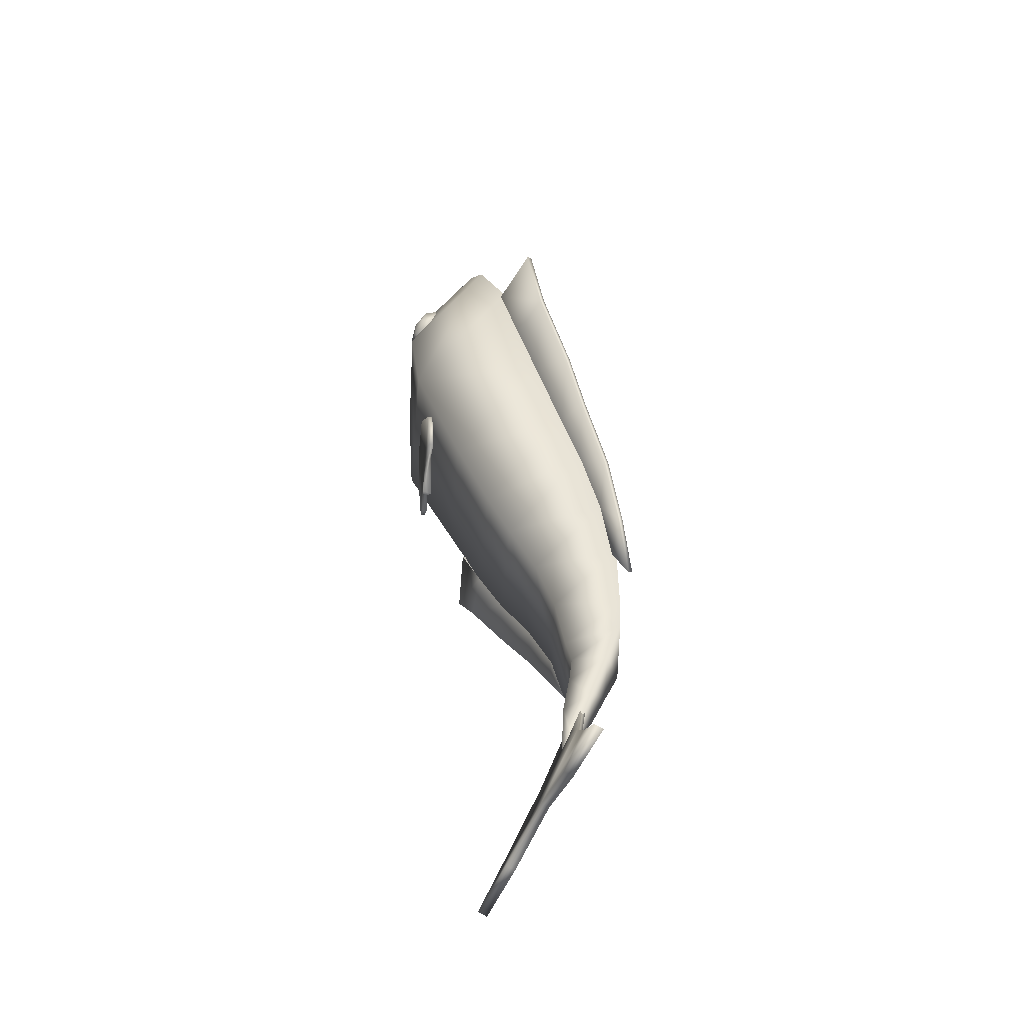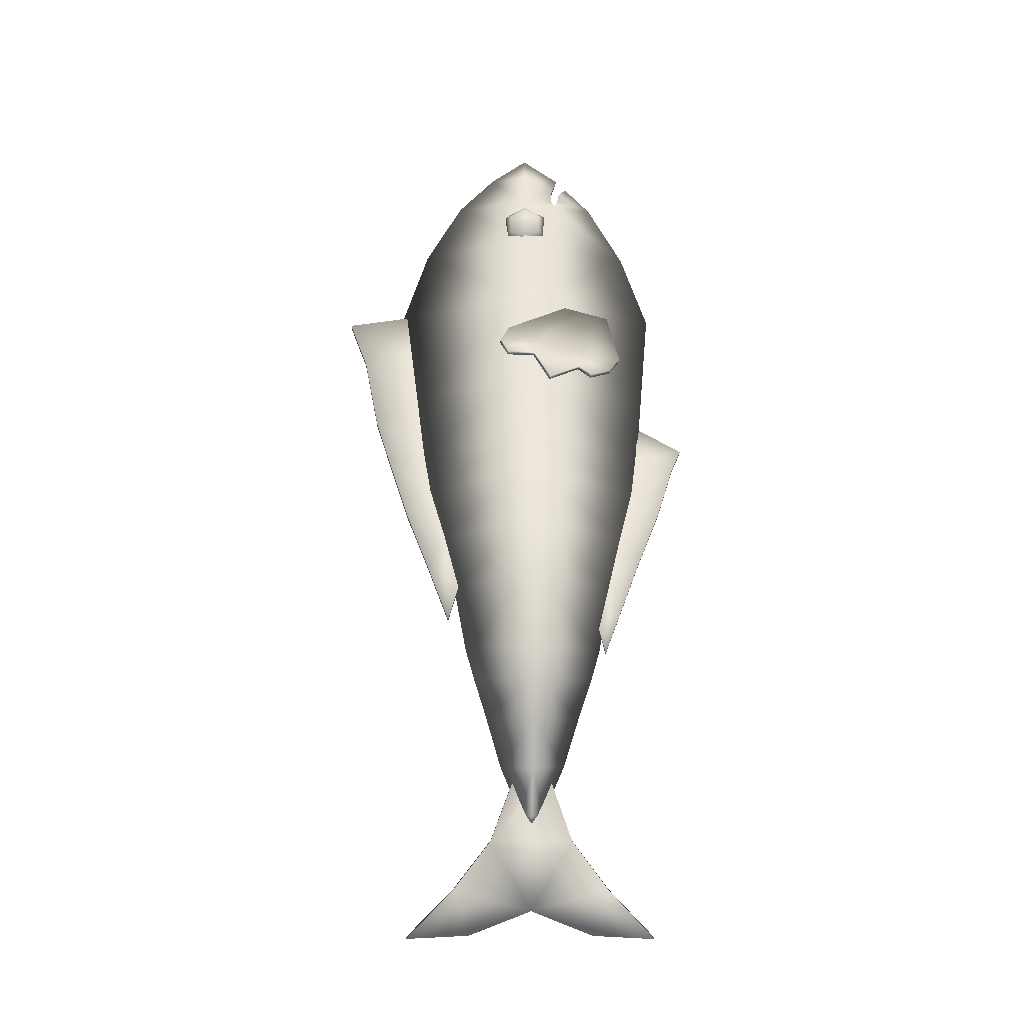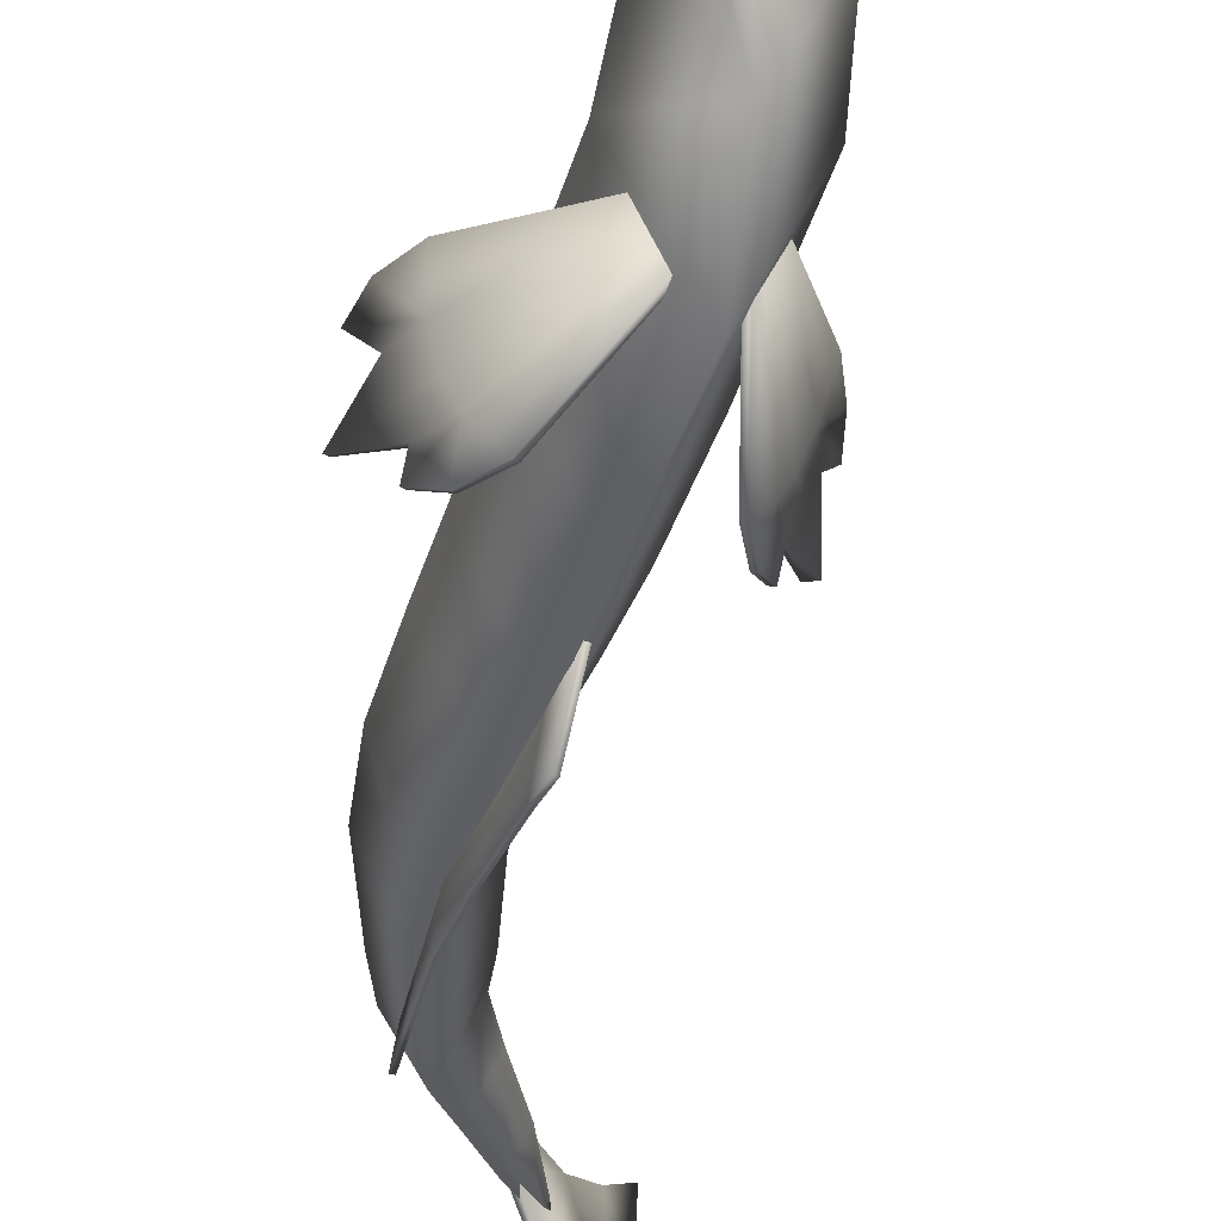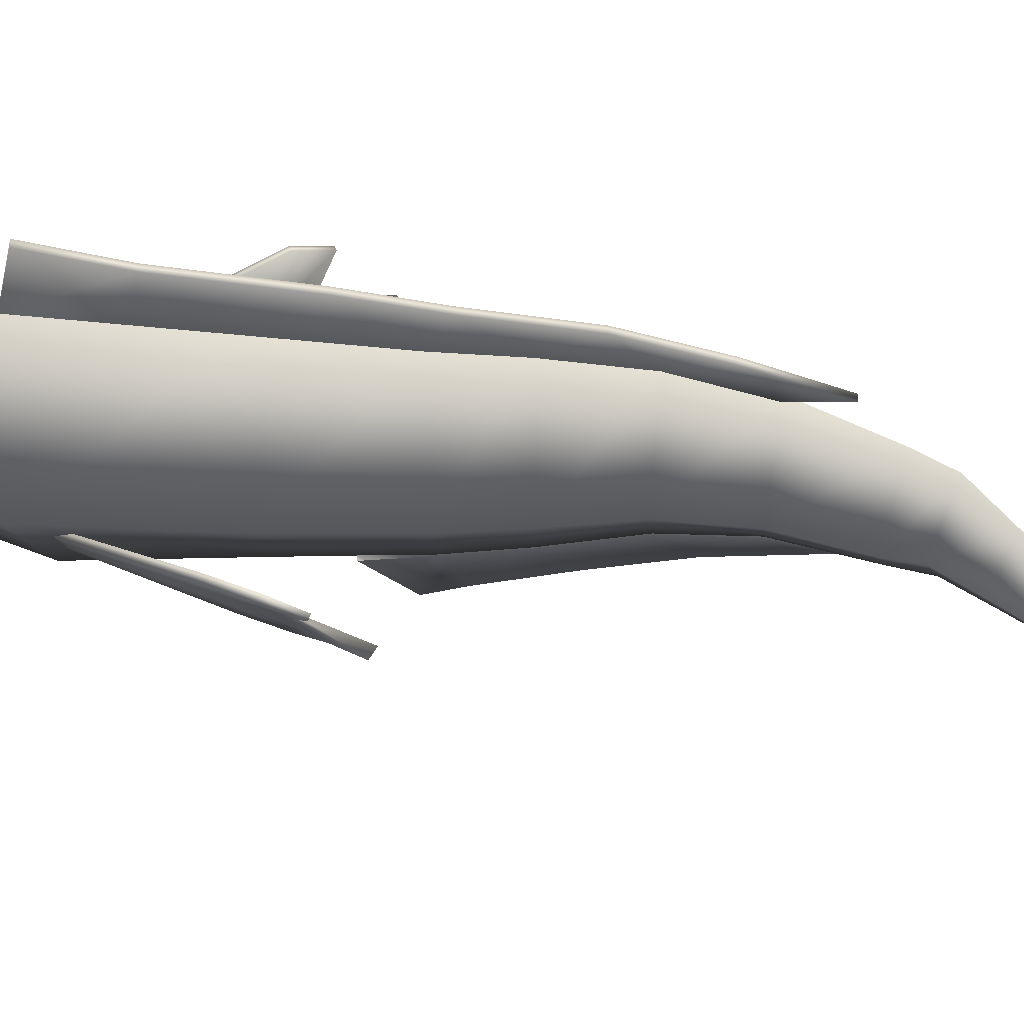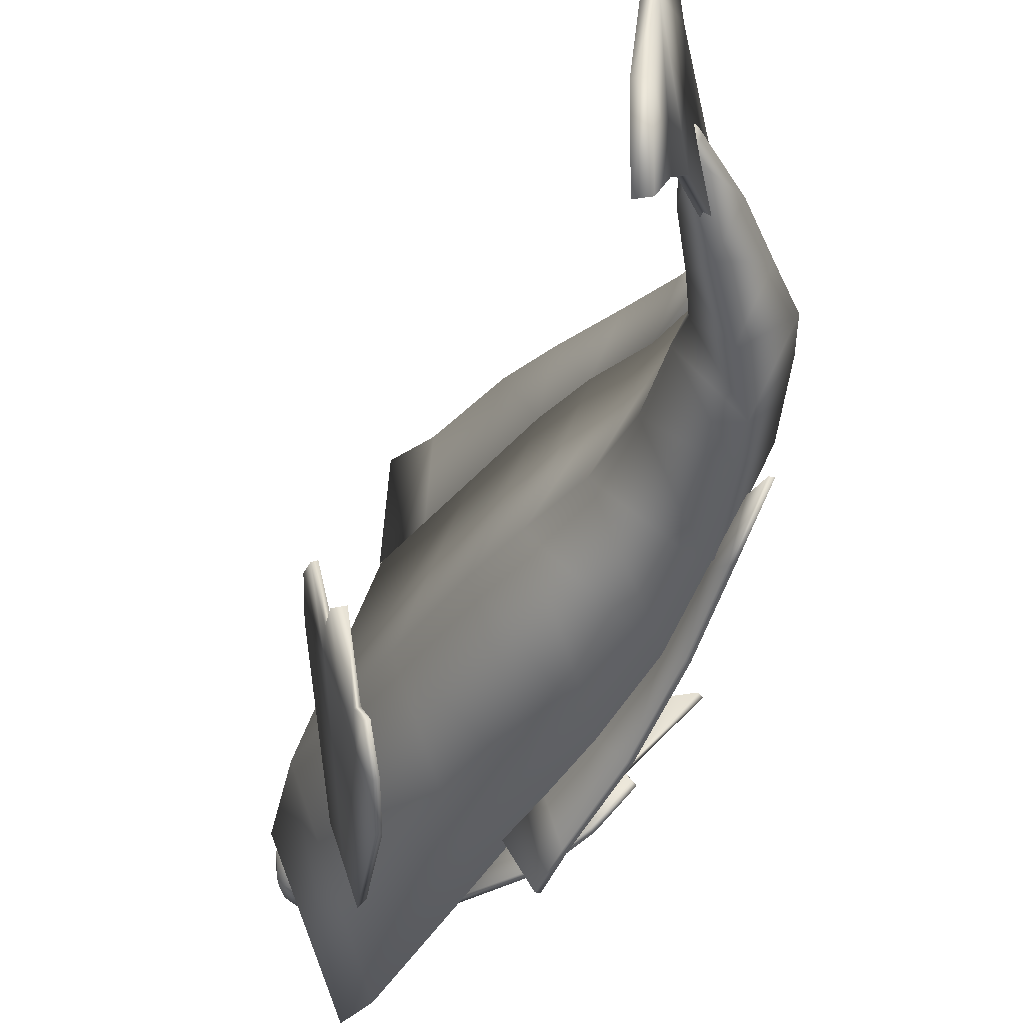
<metadata>
{"format":"obj","ext":"obj","renderer":"f3d","projection":"perspective","resolution":1024,"background":"white","views":[{"elev":-56.0,"azim":156.0,"up":"+Z"},{"elev":-14.9,"azim":-92.0,"up":"+Z"},{"elev":-51.8,"azim":5.4,"up":"+Y"},{"elev":63.3,"azim":116.2,"up":"+Y"},{"elev":-32.5,"azim":177.8,"up":"+Y"}]}
</metadata>
<code>
o Plane.001_Plane.008
v 0.5392 -1.032 0.3246
v -0.07502 -0.7914 -0.8853
v 0.171 -0.9249 -0.4013
v -0.3505 -0.5709 -1.761
v 0.4108 -1.408 0.07155
v -0.1456 -0.9537 -1.11
v 0.06108 -1.155 -0.6165
v -0.4168 -0.62 -1.98
v 0.371 -0.9895 -0.006859
v 0.3033 -1.313 -0.1405
v 0.5642 -1.032 0.312
v -0.04831 -0.7914 -0.8937
v 0.1959 -0.9249 -0.414
v -0.3238 -0.5709 -1.769
v 0.4358 -1.408 0.05889
v -0.1189 -0.9537 -1.118
v 0.0861 -1.155 -0.6292
v -0.3899 -0.62 -1.988
v 0.396 -0.9895 -0.01953
v 0.3282 -1.313 -0.1531
v -0.3798 0 -2.556
v 0.6891 -0 1.705
v -0.1468 -0 -0.247
v 0.9003 -0 2.414
v 1.003 -0 2.848
v 1.132 -0 3.169
v -0.2336 -0 -2.951
v -0.04243 -0 -3.333
v 1.111 -0.2972 2.853
v 1.161 -0.2716 3.037
v 1.118 -0.2659 2.909
v 1.143 -0.3245 2.92
v 1.182 -0.3482 3.014
v 0.9577 -0.7918 1.601
v -0.05128 -0.5594 0.6658
v 0.8494 -0.4071 1.671
v -0.2671 0.2057 0.8041
v 0.9035 -0.5995 1.636
v -0.3487 -0.1671 0.5432
v 0.3674 -0.8532 0.9605
v 0.08236 0.1941 1.161
v 0.1096 -0.3253 0.9431
v 0.1346 -0.7435 0.7712
v -0.1421 0.2716 0.9648
v -0.1094 -0.03659 0.8529
v 0.06732 -0.08632 1.012
v -0.01206 -0.4473 0.7594
v 0.1953 -0.54 0.9303
v 0.2977 -0 0.8163
v -0.5034 0 -1.286
v 0.9812 -0.7808 1.577
v -0.02776 -0.5484 0.6413
v 0.8729 -0.3961 1.646
v -0.2436 0.2167 0.7797
v 0.9271 -0.5885 1.611
v -0.3252 -0.1562 0.5188
v 0.3909 -0.8422 0.9361
v 0.1059 0.205 1.136
v 0.1331 -0.3144 0.9187
v 0.1581 -0.7326 0.7467
v -0.1186 0.2826 0.9404
v -0.08587 -0.0256 0.8284
v 0.09084 -0.07534 0.988
v 0.01146 -0.4363 0.735
v 0.2188 -0.529 0.9059
v 0.9454 0.01155 2.746
v 1.039 0.008704 2.804
v 1.12 0.004393 2.727
v 0.9325 -0.1237 2.667
v 1.026 -0.1826 2.695
v 1.107 -0.1309 2.648
v 0.9172 -0.1255 2.505
v 0.9991 -0.1851 2.463
v 1.092 -0.1327 2.486
v 0.9149 0.008016 2.422
v 0.9959 0.003706 2.346
v 1.089 0.000859 2.403
v 1.141 0.001144 2.561
v 0.8941 0.01127 2.588
v 0.9279 0.1433 2.501
v 1.014 0.195 2.457
v 1.102 0.1361 2.482
v 0.9431 0.1451 2.663
v 1.036 0.1975 2.686
v 1.118 0.1379 2.644
v -0.2126 0.3989 -2.512
v -0.2126 -0.3989 -2.512
v 1.106 1.2 1.614
v 1.113 -1.2 1.613
v 0.1807 0.9372 -0.4131
v 0.1807 -0.9372 -0.4131
v -0.04547 0 -2.468
v 1.523 -0 1.522
v 0.5082 -0 -0.5793
v 1.264 0.972 2.335
v 1.264 -0.972 2.335
v 1.627 -0 2.255
v 1.245 0.648 2.858
v 1.239 -0.648 2.859
v 1.476 -0 2.87
v 1.236 0.324 3.172
v 1.224 -0.324 3.173
v 1.317 -0 3.178
v 1.214 -0 3.383
v -0.1063 0.2742 -2.917
v -0.1063 -0.2742 -2.917
v 0.02096 0 -2.884
v -1e-06 0.0985 -3.322
v -1e-06 -0.0985 -3.322
v 0.04243 0 -3.311
v 1.368 -0.2972 2.865
v 1.3 -0.2716 3.043
v 1.355 -0.2659 2.92
v 1.229 -0.414 3.086
v 1.33 -0.3245 2.929
v 1.282 -0.3482 3.019
v 1.195 -0.7918 1.496
v 1.18 -0.5594 0.1203
v 1.321 -0.4071 1.465
v 1.427 0.2057 0.05334
v 1.257 -0.5995 1.479
v 1.33 -0.1671 -0.171
v 1.117 -0.8532 0.6285
v 1.457 0.1941 0.5517
v 1.277 -0.3253 0.4258
v 1.133 -0.7435 0.3288
v 1.462 0.2716 0.2539
v 1.357 -0.03659 0.203
v 1.357 -0.08632 0.441
v 1.223 -0.4473 0.2123
v 1.21 -0.54 0.4807
v 0.6773 -1.083 0.6481
v 0.6773 1.083 0.6481
v 1.057 -0 0.4799
v -0.215 0.6828 -1.377
v -0.215 -0.6828 -1.377
v 0.07337 0 -1.468
v 1.161 -0.7808 1.497
v 1.146 -0.5484 0.1213
v 1.286 -0.3961 1.465
v 1.393 0.2167 0.05434
v 1.223 -0.5885 1.48
v 1.255 -0.1562 -0.1813
v 1.083 -0.8422 0.6295
v 1.423 0.205 0.5527
v 1.243 -0.3144 0.4268
v 1.099 -0.7326 0.3298
v 1.428 0.2826 0.2549
v 1.324 -0.0256 0.204
v 1.323 -0.07534 0.442
v 1.189 -0.4363 0.2133
v 1.176 -0.529 0.4817
v 1.543 0.01155 2.774
v 1.444 0.008704 2.823
v 1.371 0.004393 2.739
v 1.563 -0.1237 2.697
v 1.473 -0.1826 2.714
v 1.391 -0.1309 2.662
v 1.594 -0.1255 2.537
v 1.516 -0.1851 2.488
v 1.422 -0.1327 2.502
v 1.604 0.008016 2.455
v 1.531 0.003706 2.371
v 1.432 0.000859 2.419
v 1.366 0.001144 2.572
v 1.609 0.01127 2.622
v 1.584 0.1433 2.532
v 1.502 0.195 2.48
v 1.412 0.1361 2.497
v 1.553 0.1451 2.692
v 1.459 0.1975 2.706
v 1.381 0.1379 2.657
v 0.03511 0 -3.456
v 0.03429 0.35 -3.54
v 0.03429 -0.35 -3.54
v 0.1312 0.665 -3.944
v 0.1312 -0.665 -3.944
v 0.228 1.064 -4.349
v 0.228 -1.064 -4.349
v 0.1728 -0 -4.118
v 0.2217 0.532 -4.322
v 0.2217 -0.532 -4.322
v 0.07741 0.35 -3.529
v 0.07741 -0.35 -3.529
v 0.1917 0.665 -3.929
v 0.1917 -0.665 -3.929
v 0.306 1.064 -4.328
v 0.306 -1.064 -4.328
v 0.2409 -0 -4.1
v 0.2986 0.532 -4.302
v 0.2986 -0.532 -4.302
v -0.106 0.1496 -3.006
v -0.106 -0.1496 -3.006
v -0.06284 0.1496 -2.995
v -0.06284 -0.1496 -2.995
v 1.124 1.163 1.606
v 0.2032 0.9028 -0.4129
v 0.6956 1.046 0.64
v -0.1959 0.6458 -1.383
v 1.079 1.707 1.506
v 0.06399 1.101 -0.6873
v 0.563 1.413 0.3407
v -0.2926 0.7324 -1.69
v 0.9095 1.104 1.123
v 0.8745 1.545 1.044
v 1.087 1.163 1.622
v 0.1675 0.9028 -0.3948
v 0.659 1.046 0.6562
v -0.2341 0.6458 -1.371
v 1.043 1.707 1.522
v 0.02832 1.101 -0.6692
v 0.5264 1.413 0.3569
v -0.3308 0.7324 -1.678
v 0.873 1.104 1.139
v 0.8379 1.545 1.06
v 0.3882 1.004 -0.004023
v 0.3882 -1.004 -0.004023
v 0.04244 -0 0.1714
v 0.7339 -0 -0.1794
v 0.4123 0.9681 -0.000676
v 0.35 1.274 -0.1235
v 0.3766 0.9681 0.01742
v 0.3143 1.274 -0.1054
v -0.04158 0.7709 -0.8923
v -0.1362 0.9119 -1.193
v -0.07974 0.7709 -0.8803
v -0.1744 0.9119 -1.181
v -0.06396 -0.8052 -0.8968
v -0.3821 -0 -0.7968
v -0.06396 0.8052 -0.8968
v 0.2542 -0 -0.9969
v -0.2218 -0.6739 -1.352
v -0.2914 -0.7758 -1.573
v -0.1951 -0.6739 -1.36
v -0.2646 -0.7758 -1.581
v -0.274 0.5756 -1.949
v -0.2765 -0.5756 -1.949
v -0.5227 -0 -1.924
v -0.02147 -0 -1.974
v -0.2959 0.5054 -2.192
v -0.2959 -0.5054 -2.192
v -0.5126 -0 -2.209
v -0.07921 -0 -2.175
f 232 6 233
f 9 5 10
f 2 7 6
f 3 10 7
f 234 16 12
f 19 15 11
f 12 17 13
f 13 20 19
f 5 20 10
f 10 17 7
f 5 11 15
f 6 235 233
f 7 16 6
f 8 14 4
f 132 22 49
f 228 23 229
f 230 23 90
f 133 22 88
f 22 96 24
f 22 95 88
f 96 99 29
f 24 98 95
f 26 30 102
f 25 101 98
f 26 104 101
f 26 102 104
f 21 105 27
f 21 106 87
f 27 108 28
f 27 109 106
f 25 30 26
f 25 29 31
f 99 32 29
f 33 32 99
f 114 33 99
f 38 40 48
f 46 38 42
f 48 43 35
f 45 42 39
f 37 46 45
f 42 47 39
f 36 46 41
f 44 46 37
f 42 38 48
f 47 48 35
f 216 49 133
f 217 49 218
f 236 50 135
f 237 50 238
f 57 55 65
f 63 59 55
f 60 65 52
f 62 59 63
f 54 62 63
f 64 59 56
f 63 53 58
f 61 63 58
f 59 65 55
f 64 52 65
f 39 64 56
f 37 61 44
f 35 64 47
f 35 60 52
f 37 62 54
f 38 53 55
f 34 57 40
f 39 62 45
f 41 53 36
f 43 57 60
f 38 51 34
f 44 58 41
f 67 71 68
f 66 79 69
f 78 68 71
f 66 70 67
f 71 73 74
f 69 79 72
f 78 71 74
f 69 73 70
f 74 76 77
f 72 79 75
f 78 74 77
f 72 76 73
f 76 82 77
f 75 79 80
f 78 77 82
f 75 81 76
f 81 85 82
f 80 79 83
f 78 82 85
f 80 84 81
f 85 67 68
f 83 79 66
f 78 85 68
f 83 67 84
f 93 132 134
f 94 228 231
f 230 94 231
f 133 93 134
f 93 96 89
f 95 93 88
f 96 111 99
f 98 97 95
f 103 102 112
f 101 100 98
f 103 101 104
f 103 104 102
f 92 105 86
f 106 92 87
f 107 108 105
f 109 107 106
f 112 100 103
f 100 113 111
f 99 111 115
f 116 99 115
f 114 99 116
f 123 121 131
f 129 125 121
f 126 131 118
f 128 125 129
f 120 128 129
f 130 125 122
f 129 119 124
f 127 129 124
f 125 131 121
f 130 118 131
f 216 134 219
f 134 217 219
f 236 137 239
f 137 237 239
f 142 144 152
f 150 142 146
f 152 147 139
f 149 146 143
f 141 150 149
f 146 151 143
f 140 150 145
f 148 150 141
f 146 142 152
f 151 152 139
f 143 130 122
f 148 120 127
f 130 139 118
f 118 147 126
f 141 128 120
f 121 140 119
f 123 138 117
f 149 122 128
f 140 124 119
f 126 144 123
f 138 121 117
f 124 148 127
f 158 154 155
f 153 156 166
f 165 158 155
f 154 156 153
f 158 160 157
f 156 159 166
f 165 161 158
f 160 156 157
f 164 160 161
f 159 162 166
f 165 164 161
f 160 162 159
f 164 168 163
f 162 167 166
f 165 169 164
f 168 162 163
f 169 171 168
f 167 170 166
f 165 172 169
f 171 167 168
f 172 154 171
f 170 153 166
f 165 155 172
f 154 170 171
f 116 32 33
f 114 116 33
f 30 112 102
f 31 112 30
f 115 29 32
f 29 113 31
f 24 29 25
f 97 111 96
f 28 108 173
f 110 109 173
f 108 110 173
f 109 28 173
f 182 177 179
f 176 181 178
f 180 177 182
f 180 176 174
f 185 178 187
f 183 176 185
f 181 189 190
f 179 186 188
f 182 188 191
f 177 184 186
f 178 190 187
f 191 188 186
f 180 174 175
f 185 187 190
f 184 183 189
f 189 186 184
f 185 189 183
f 180 191 189
f 174 194 192
f 175 195 184
f 183 195 194
f 174 193 175
f 224 201 225
f 196 205 204
f 220 202 221
f 198 205 202
f 226 211 207
f 215 206 214
f 222 212 208
f 208 215 214
f 200 215 205
f 205 212 202
f 196 210 200
f 201 227 225
f 202 223 221
f 199 213 209
f 219 91 94
f 90 219 94
f 91 218 23
f 90 218 216
f 221 211 201
f 207 223 222
f 197 221 201
f 225 213 203
f 209 227 226
f 199 225 203
f 135 231 137
f 231 136 137
f 135 229 230
f 136 229 50
f 233 18 8
f 14 235 234
f 4 233 8
f 239 241 243
f 240 239 243
f 241 238 242
f 240 238 236
f 86 242 240
f 87 242 21
f 86 243 92
f 243 87 92
f 232 2 6
f 9 1 5
f 2 3 7
f 3 9 10
f 234 235 16
f 19 20 15
f 12 16 17
f 13 17 20
f 5 15 20
f 10 20 17
f 5 1 11
f 6 16 235
f 7 17 16
f 8 18 14
f 132 89 22
f 228 91 23
f 230 229 23
f 133 49 22
f 22 89 96
f 22 24 95
f 24 25 98
f 25 26 101
f 21 86 105
f 21 27 106
f 27 105 108
f 27 28 109
f 25 31 30
f 38 34 40
f 48 40 43
f 45 46 42
f 42 48 47
f 36 38 46
f 44 41 46
f 216 218 49
f 217 132 49
f 236 238 50
f 237 136 50
f 57 51 55
f 60 57 65
f 62 56 59
f 64 65 59
f 63 55 53
f 61 54 63
f 39 47 64
f 37 54 61
f 35 52 64
f 35 43 60
f 37 45 62
f 38 36 53
f 34 51 57
f 39 56 62
f 41 58 53
f 43 40 57
f 38 55 51
f 44 61 58
f 67 70 71
f 66 69 70
f 71 70 73
f 69 72 73
f 74 73 76
f 72 75 76
f 76 81 82
f 75 80 81
f 81 84 85
f 80 83 84
f 85 84 67
f 83 66 67
f 93 89 132
f 94 91 228
f 230 90 94
f 133 88 93
f 93 97 96
f 95 97 93
f 98 100 97
f 101 103 100
f 92 107 105
f 106 107 92
f 107 110 108
f 109 110 107
f 112 113 100
f 123 117 121
f 126 123 131
f 128 122 125
f 130 131 125
f 129 121 119
f 127 120 129
f 216 133 134
f 134 132 217
f 236 135 137
f 137 136 237
f 142 138 144
f 152 144 147
f 149 150 146
f 146 152 151
f 140 142 150
f 148 145 150
f 143 151 130
f 148 141 120
f 130 151 139
f 118 139 147
f 141 149 128
f 121 142 140
f 123 144 138
f 149 143 122
f 140 145 124
f 126 147 144
f 138 142 121
f 124 145 148
f 158 157 154
f 154 157 156
f 158 161 160
f 160 159 156
f 164 163 160
f 160 163 162
f 164 169 168
f 168 167 162
f 169 172 171
f 171 170 167
f 172 155 154
f 154 153 170
f 116 115 32
f 31 113 112
f 115 111 29
f 29 111 113
f 24 96 29
f 97 100 111
f 180 175 177
f 180 181 176
f 185 176 178
f 183 174 176
f 181 180 189
f 179 177 186
f 182 179 188
f 177 175 184
f 178 181 190
f 189 191 186
f 185 190 189
f 180 182 191
f 174 183 194
f 175 193 195
f 183 184 195
f 174 192 193
f 224 197 201
f 196 200 205
f 220 198 202
f 198 204 205
f 226 227 211
f 215 210 206
f 222 223 212
f 208 212 215
f 200 210 215
f 205 215 212
f 196 206 210
f 201 211 227
f 202 212 223
f 199 203 213
f 219 217 91
f 90 216 219
f 91 217 218
f 90 23 218
f 221 223 211
f 207 211 223
f 197 220 221
f 225 227 213
f 209 213 227
f 199 224 225
f 135 230 231
f 231 228 136
f 135 50 229
f 136 228 229
f 233 235 18
f 14 18 235
f 4 232 233
f 239 237 241
f 240 236 239
f 241 237 238
f 240 242 238
f 86 21 242
f 87 241 242
f 86 240 243
f 243 241 87

</code>
